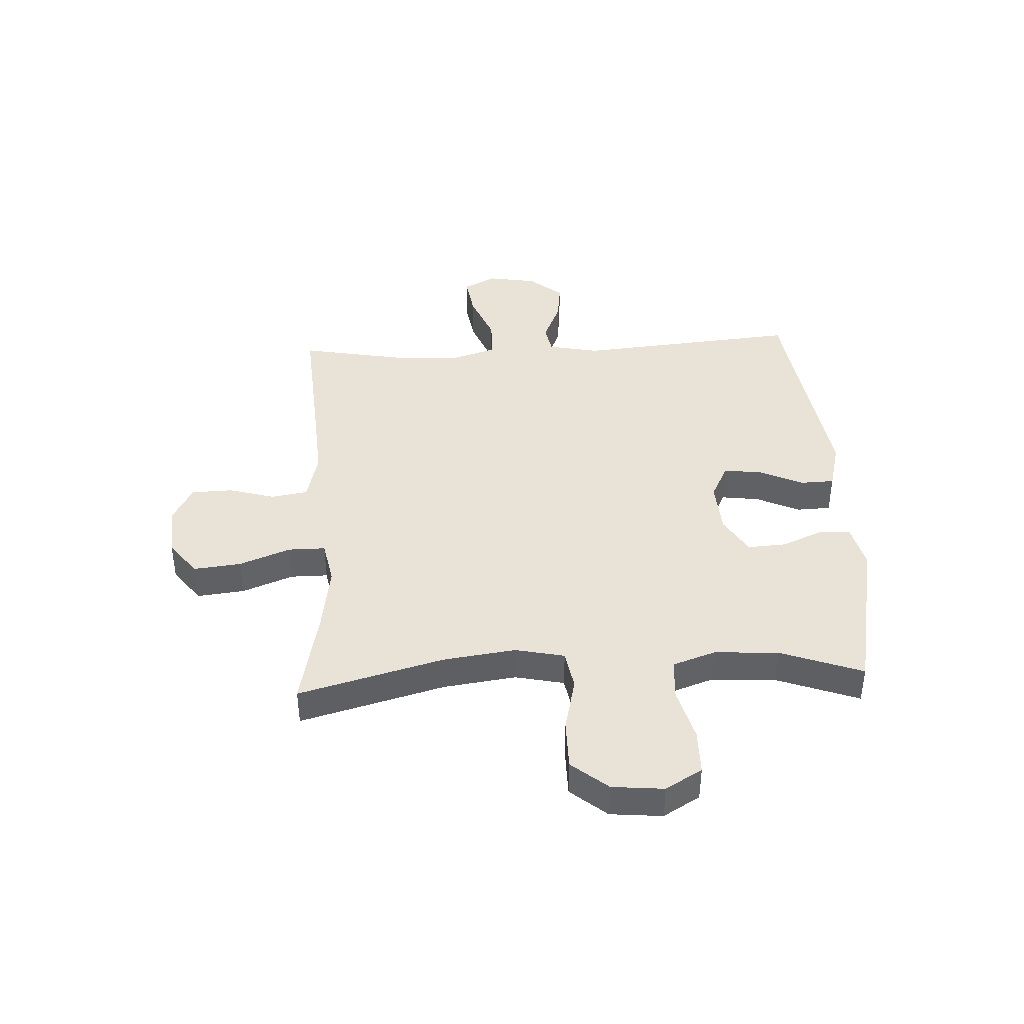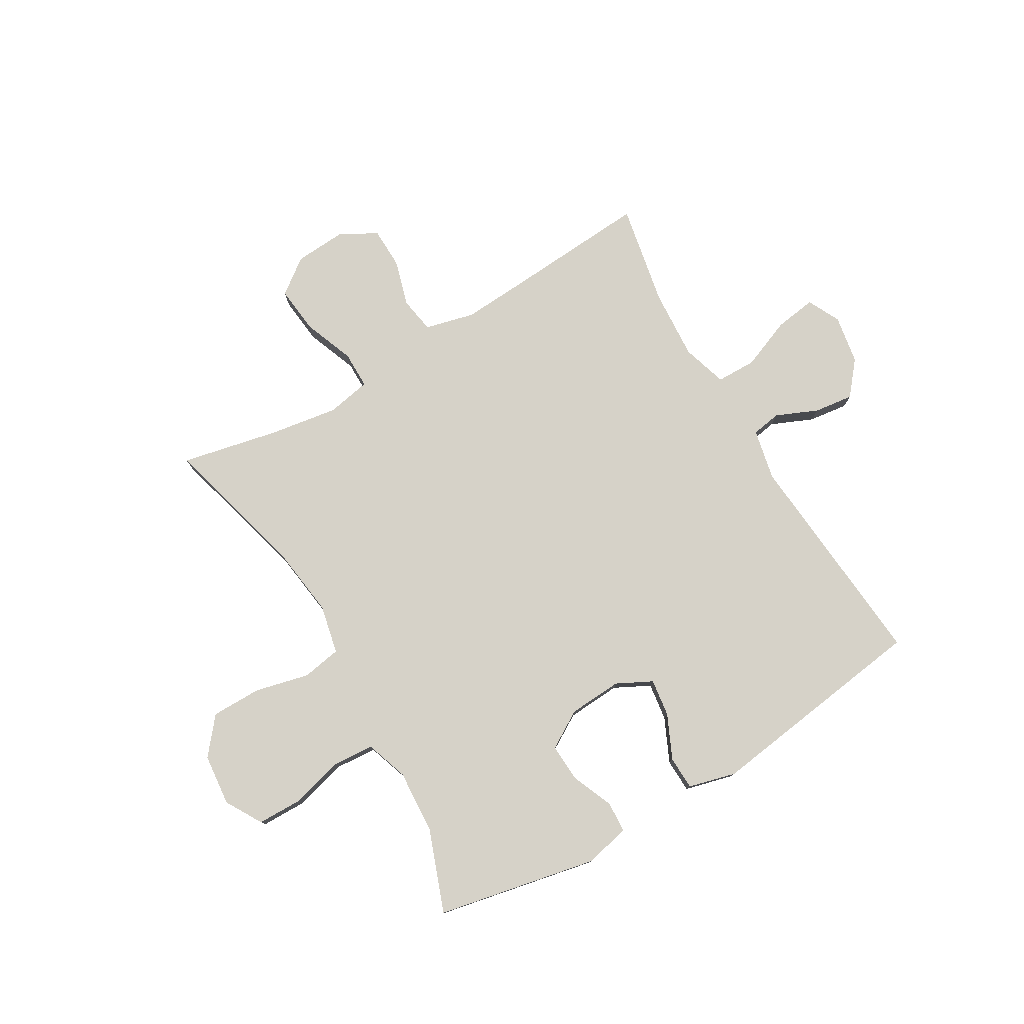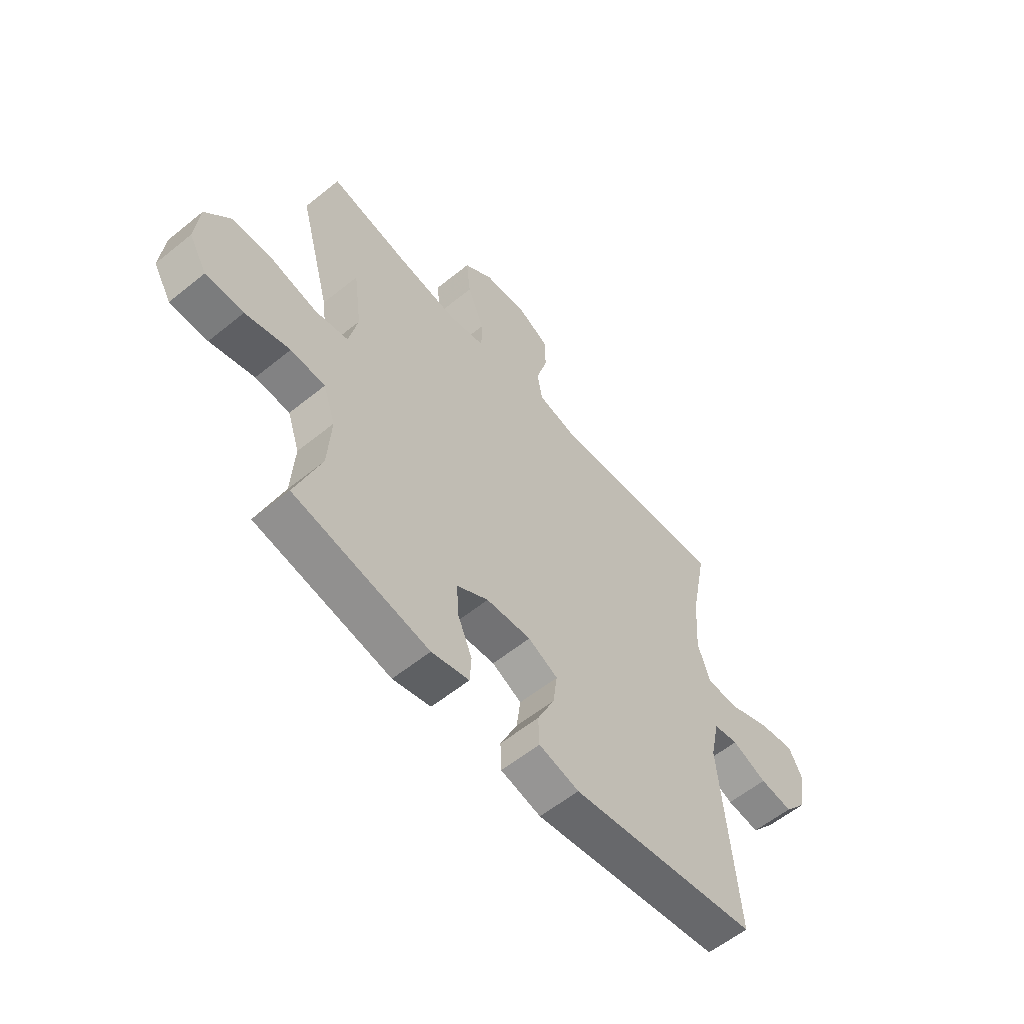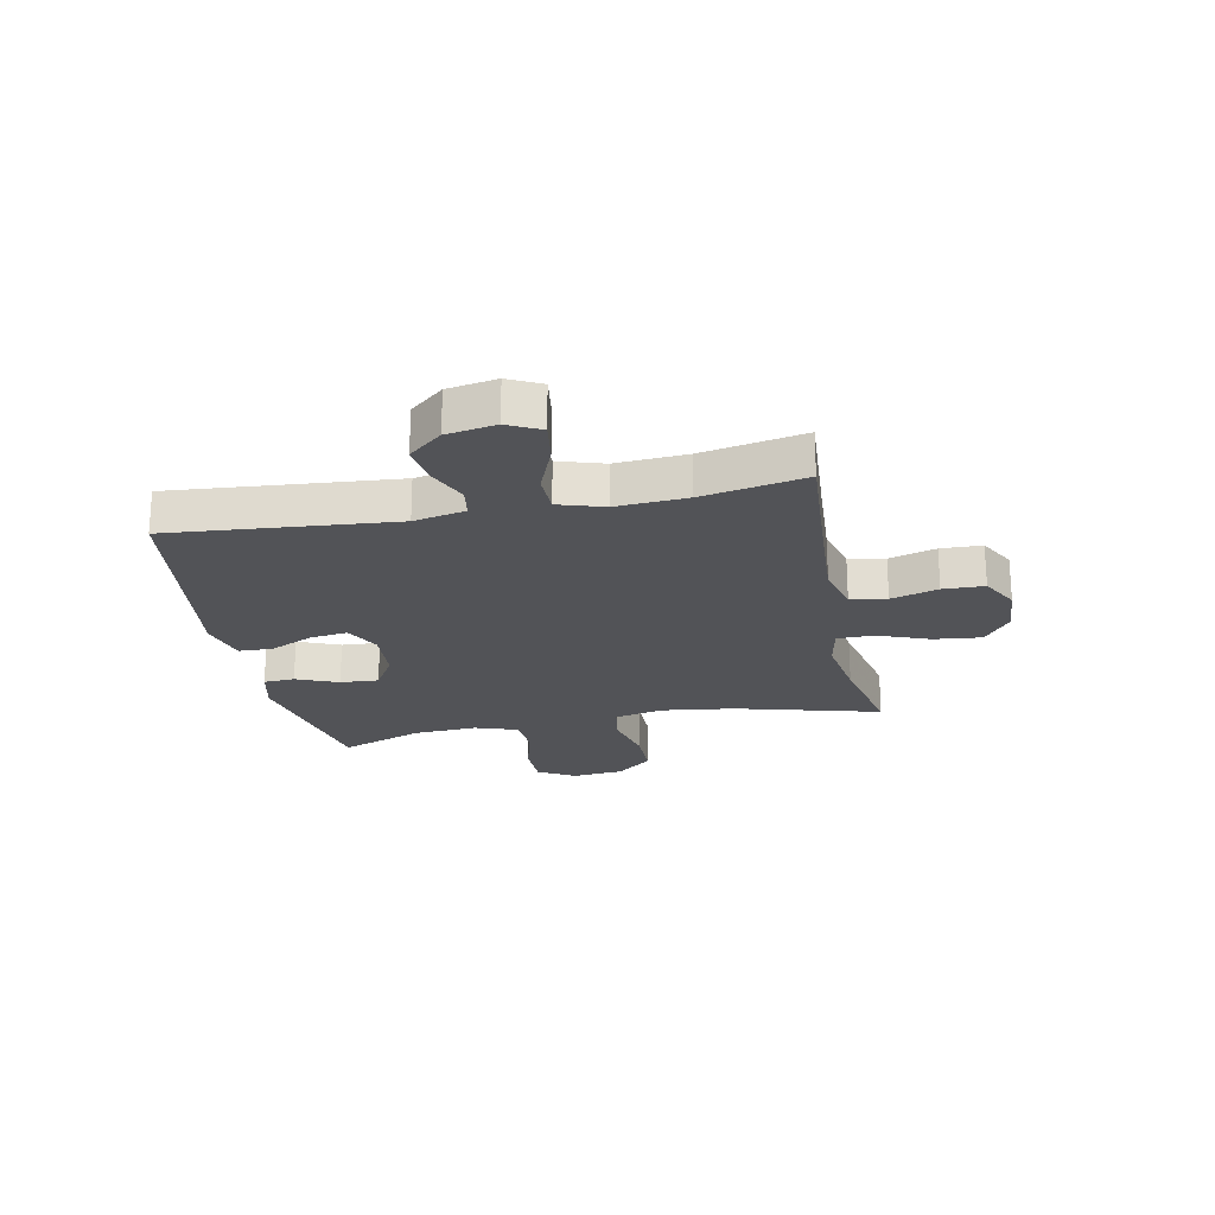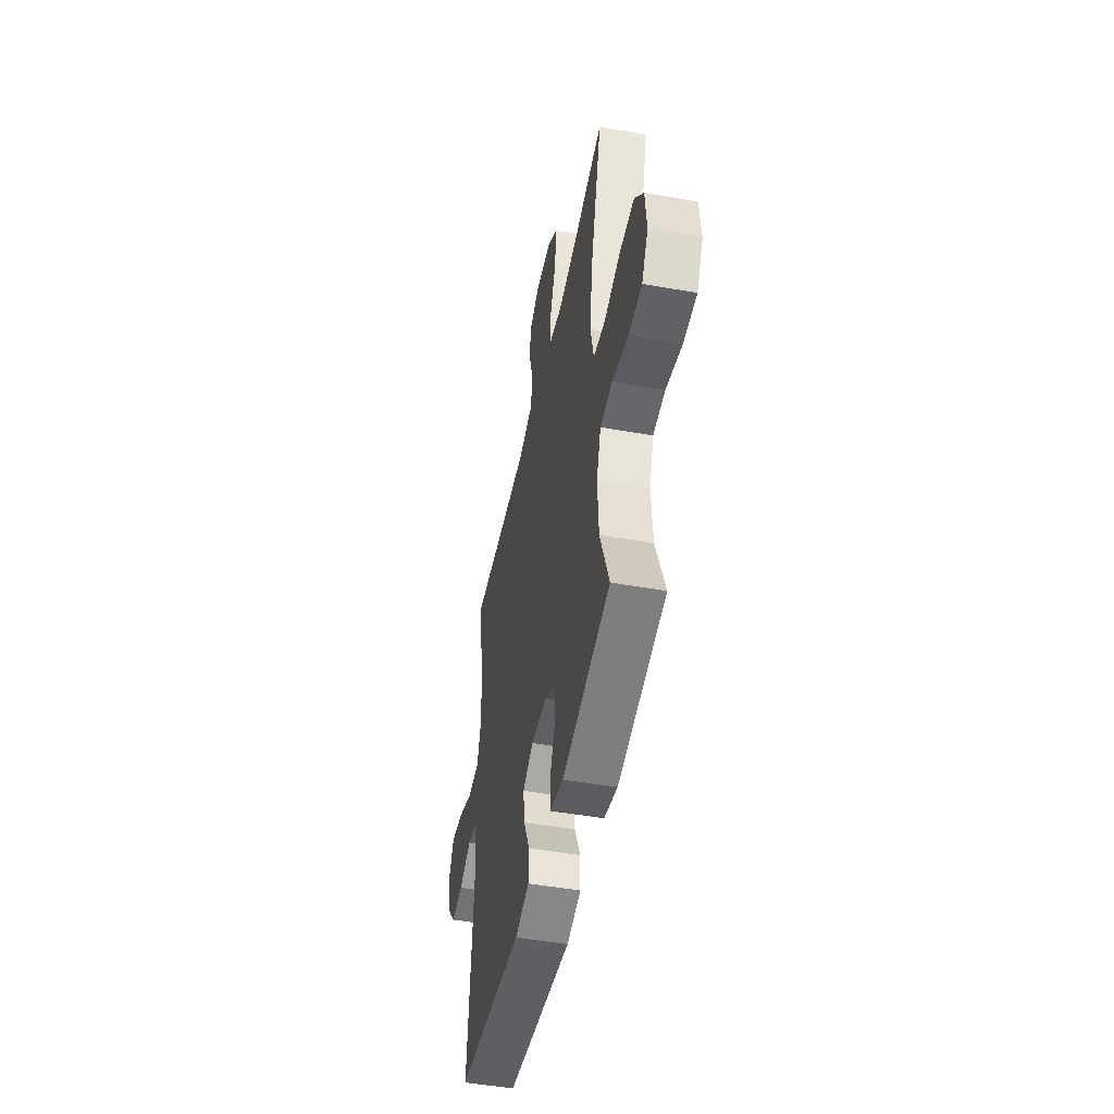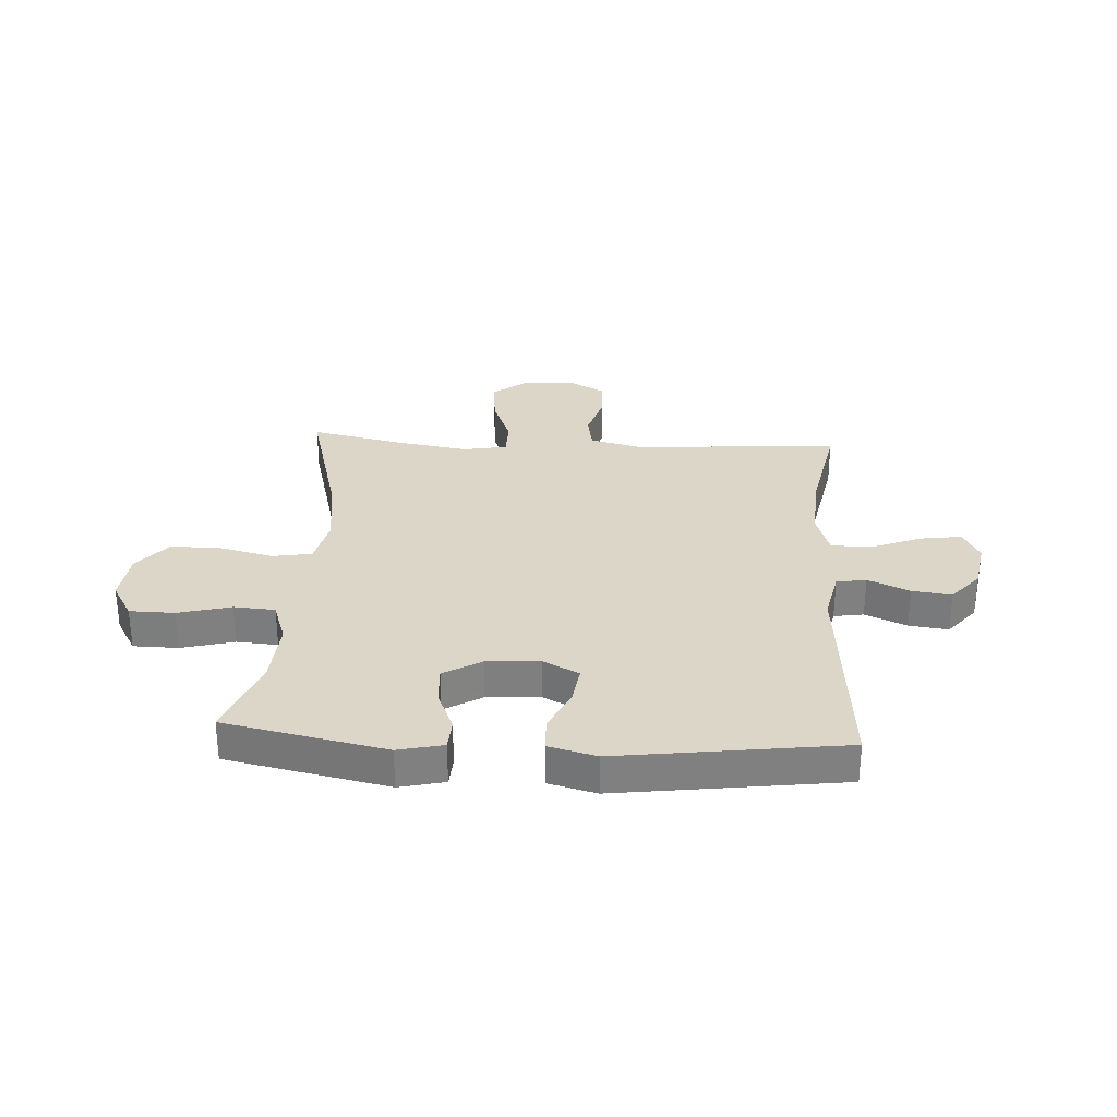
<metadata>
{"format":"obj","ext":"obj","renderer":"f3d","projection":"perspective","resolution":1024,"background":"white","views":[{"elev":41.4,"azim":86.9,"up":"+Y"},{"elev":78.3,"azim":149.6,"up":"+Y"},{"elev":-58.2,"azim":130.0,"up":"+Z"},{"elev":-22.4,"azim":-78.6,"up":"+Y"},{"elev":-48.1,"azim":78.7,"up":"+Z"},{"elev":30.2,"azim":-176.5,"up":"+Y"}]}
</metadata>
<code>
v 0.5 0.07 0.5
v 0.431 0.07 0.243
v 0.414 0.07 0.114
v 0.433 0.07 0.027
v 0.503 0.07 0.015
v 0.599 0.07 0.038
v 0.688 0.07 0.038
v 0.741 0.07 -0.026
v 0.75 0.07 -0.118
v 0.712 0.07 -0.183
v 0.632 0.07 -0.184
v 0.538 0.07 -0.159
v 0.465 0.07 -0.164
v 0.439 0.07 -0.24
v 0.446 0.07 -0.354
v 0.5 0.07 -0.5
v 0.214 0.07 -0.558
v 0.134 0.07 -0.539
v 0.131 0.07 -0.484
v 0.162 0.07 -0.41
v 0.166 0.07 -0.342
v 0.099 0.07 -0.302
v 0.004 0.07 -0.296
v -0.059 0.07 -0.328
v -0.05 0.07 -0.395
v -0.014 0.07 -0.473
v -0.016 0.07 -0.533
v -0.101 0.07 -0.555
v -0.5 0.07 -0.5
v -0.466 0.07 -0.104
v -0.485 0.07 -0.013
v -0.538 0.07 -0.004
v -0.612 0.07 -0.036
v -0.682 0.07 -0.045
v -0.731 0.07 0.014
v -0.746 0.07 0.101
v -0.717 0.07 0.159
v -0.643 0.07 0.148
v -0.553 0.07 0.112
v -0.482 0.07 0.113
v -0.457 0.07 0.193
v -0.465 0.07 0.318
v -0.5 0.07 0.5
v -0.255 0.07 0.483
v -0.127 0.07 0.475
v -0.039 0.07 0.497
v -0.028 0.07 0.561
v -0.052 0.07 0.644
v -0.05 0.07 0.717
v 0.016 0.07 0.753
v 0.108 0.07 0.747
v 0.17 0.07 0.7
v 0.161 0.07 0.616
v 0.126 0.07 0.525
v 0.126 0.07 0.459
v 0.204 0.07 0.444
v 0.326 0.07 0.463
v 0.5 0 0.5
v 0.431 0 0.243
v 0.414 0 0.114
v 0.433 0 0.027
v 0.503 0 0.015
v 0.599 0 0.038
v 0.688 0 0.038
v 0.741 0 -0.026
v 0.75 0 -0.118
v 0.712 0 -0.183
v 0.632 0 -0.184
v 0.538 0 -0.159
v 0.465 0 -0.164
v 0.439 0 -0.24
v 0.446 0 -0.354
v 0.5 0 -0.5
v 0.214 0 -0.558
v 0.134 0 -0.539
v 0.131 0 -0.484
v 0.162 0 -0.41
v 0.166 0 -0.342
v 0.099 0 -0.302
v 0.004 0 -0.296
v -0.059 0 -0.328
v -0.05 0 -0.395
v -0.014 0 -0.473
v -0.016 0 -0.533
v -0.101 0 -0.555
v -0.5 0 -0.5
v -0.466 0 -0.104
v -0.485 0 -0.013
v -0.538 0 -0.004
v -0.612 0 -0.036
v -0.682 0 -0.045
v -0.731 0 0.014
v -0.746 0 0.101
v -0.717 0 0.159
v -0.643 0 0.148
v -0.553 0 0.112
v -0.482 0 0.113
v -0.457 0 0.193
v -0.465 0 0.318
v -0.5 0 0.5
v -0.255 0 0.483
v -0.127 0 0.475
v -0.039 0 0.497
v -0.028 0 0.561
v -0.052 0 0.644
v -0.05 0 0.717
v 0.016 0 0.753
v 0.108 0 0.747
v 0.17 0 0.7
v 0.161 0 0.616
v 0.126 0 0.525
v 0.126 0 0.459
v 0.204 0 0.444
v 0.326 0 0.463
f 51 52 53 54
f 51 54 55
f 50 51 55
f 47 48 49 50
f 46 47 50 55
f 45 46 55
f 44 45 55 56
f 42 43 44 56
f 36 37 38 39
f 36 39 40
f 35 36 40
f 32 33 34 35
f 32 35 40
f 31 32 40
f 30 31 40 41
f 28 29 30
f 25 26 27 28
f 24 25 28 30
f 23 24 30 41
f 17 18 19 20
f 15 16 17 20
f 14 15 20 21
f 13 14 21 22
f 9 10 11 12
f 9 12 13
f 8 9 13
f 5 6 7 8
f 4 5 8 13
f 3 4 13 22
f 57 1 2
f 41 42 56 57
f 22 23 41 57
f 2 3 22 57
f 111 110 109 108
f 112 111 108
f 112 108 107
f 107 106 105 104
f 112 107 104 103
f 112 103 102
f 113 112 102 101
f 113 101 100 99
f 96 95 94 93
f 97 96 93
f 97 93 92
f 92 91 90 89
f 97 92 89
f 97 89 88
f 98 97 88 87
f 87 86 85
f 85 84 83 82
f 87 85 82 81
f 98 87 81 80
f 77 76 75 74
f 77 74 73 72
f 78 77 72 71
f 79 78 71 70
f 69 68 67 66
f 70 69 66
f 70 66 65
f 65 64 63 62
f 70 65 62 61
f 79 70 61 60
f 59 58 114
f 114 113 99 98
f 114 98 80 79
f 114 79 60 59
f 1 58 59 2
f 2 59 60 3
f 3 60 61 4
f 4 61 62 5
f 5 62 63 6
f 6 63 64 7
f 7 64 65 8
f 8 65 66 9
f 9 66 67 10
f 10 67 68 11
f 11 68 69 12
f 12 69 70 13
f 13 70 71 14
f 14 71 72 15
f 15 72 73 16
f 16 73 74 17
f 17 74 75 18
f 18 75 76 19
f 19 76 77 20
f 20 77 78 21
f 21 78 79 22
f 22 79 80 23
f 23 80 81 24
f 24 81 82 25
f 25 82 83 26
f 26 83 84 27
f 27 84 85 28
f 28 85 86 29
f 29 86 87 30
f 30 87 88 31
f 31 88 89 32
f 32 89 90 33
f 33 90 91 34
f 34 91 92 35
f 35 92 93 36
f 36 93 94 37
f 37 94 95 38
f 38 95 96 39
f 39 96 97 40
f 40 97 98 41
f 41 98 99 42
f 42 99 100 43
f 43 100 101 44
f 44 101 102 45
f 45 102 103 46
f 46 103 104 47
f 47 104 105 48
f 48 105 106 49
f 49 106 107 50
f 50 107 108 51
f 51 108 109 52
f 52 109 110 53
f 53 110 111 54
f 54 111 112 55
f 55 112 113 56
f 56 113 114 57
f 57 114 58 1

</code>
